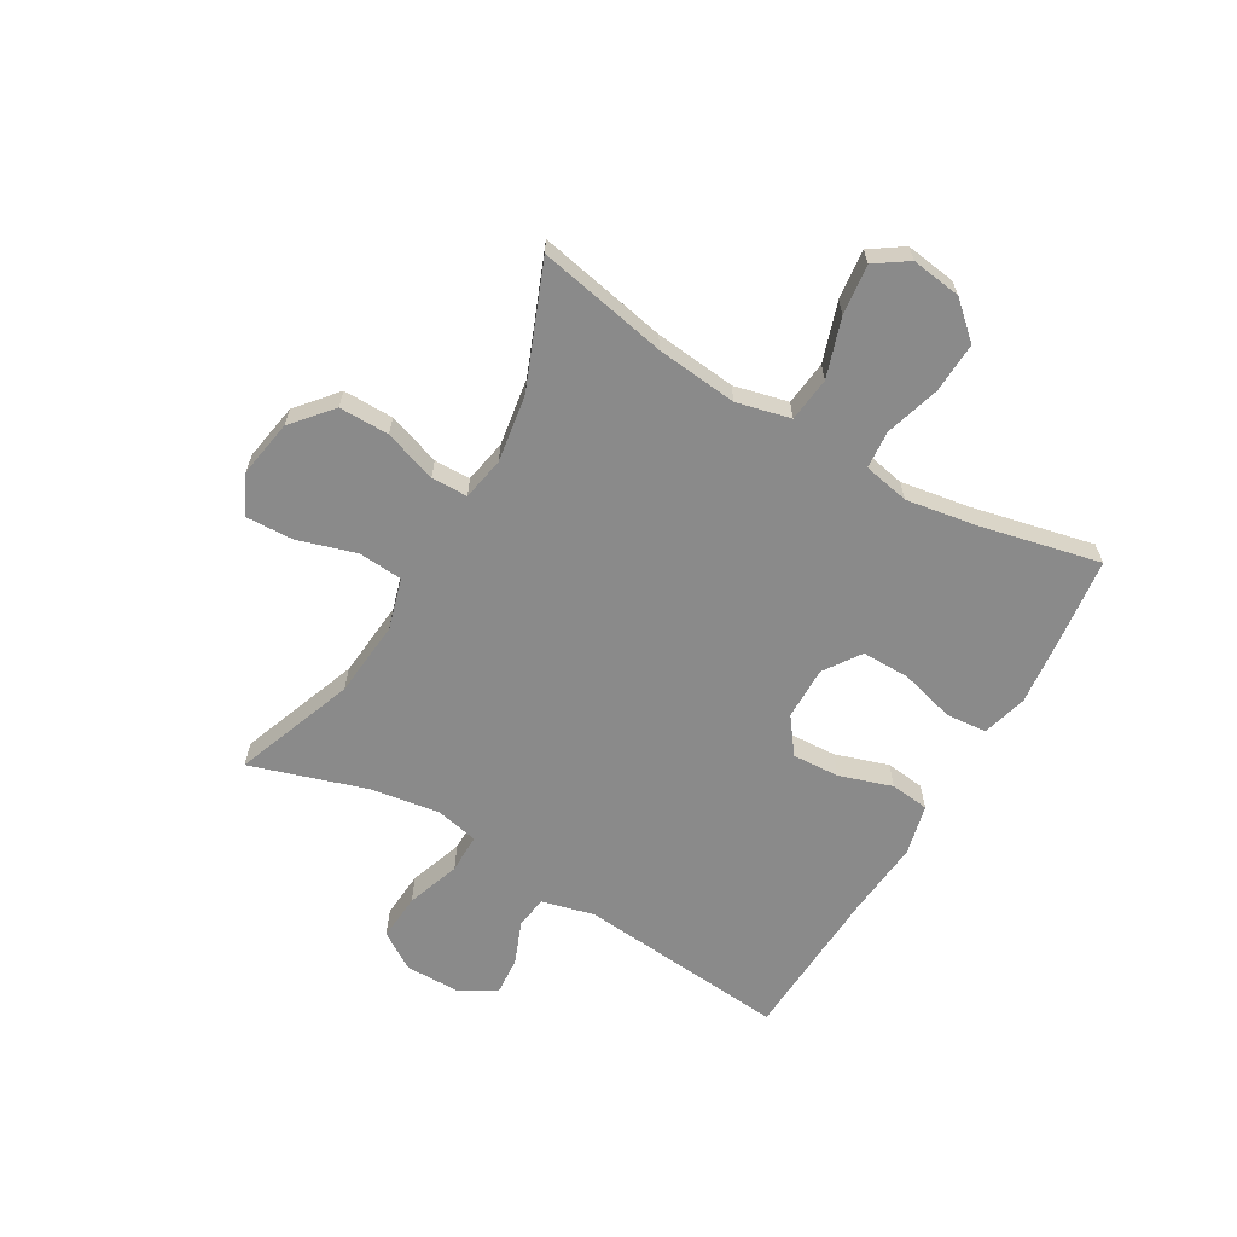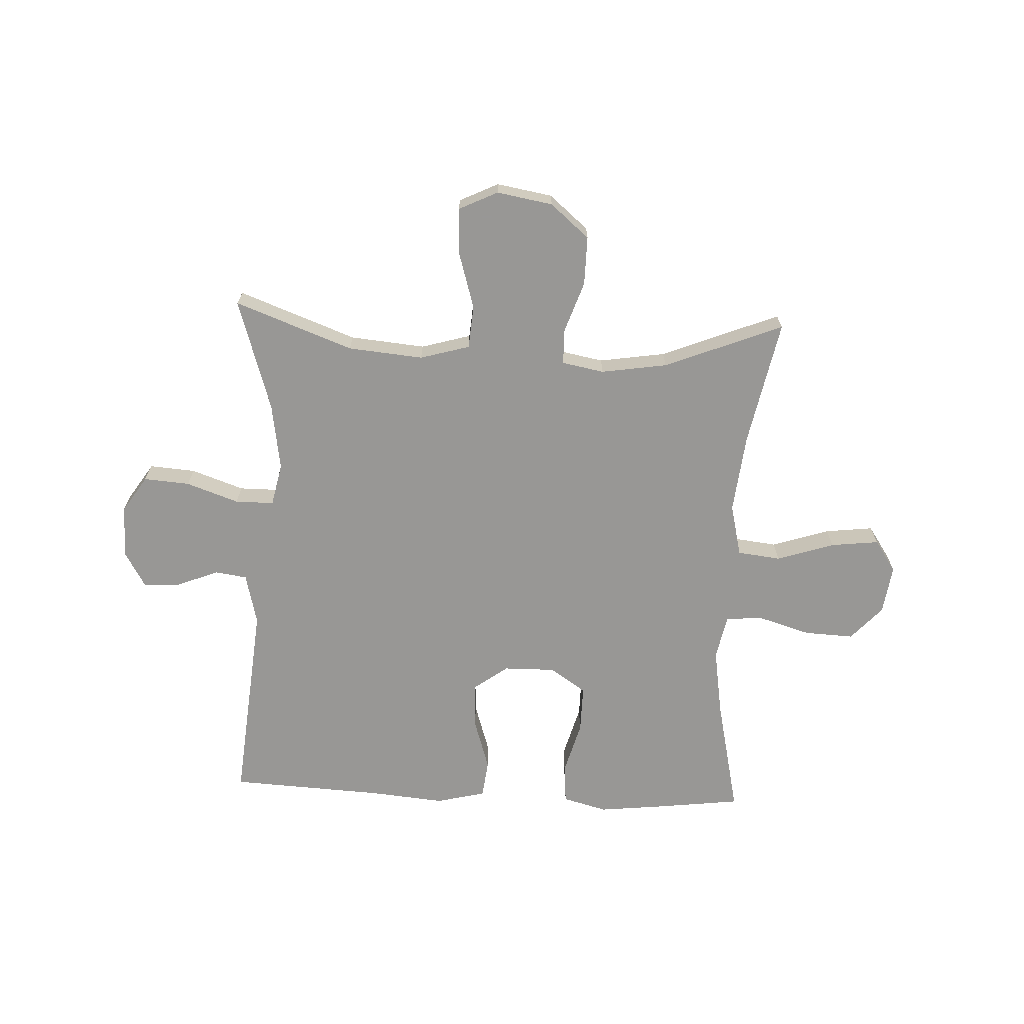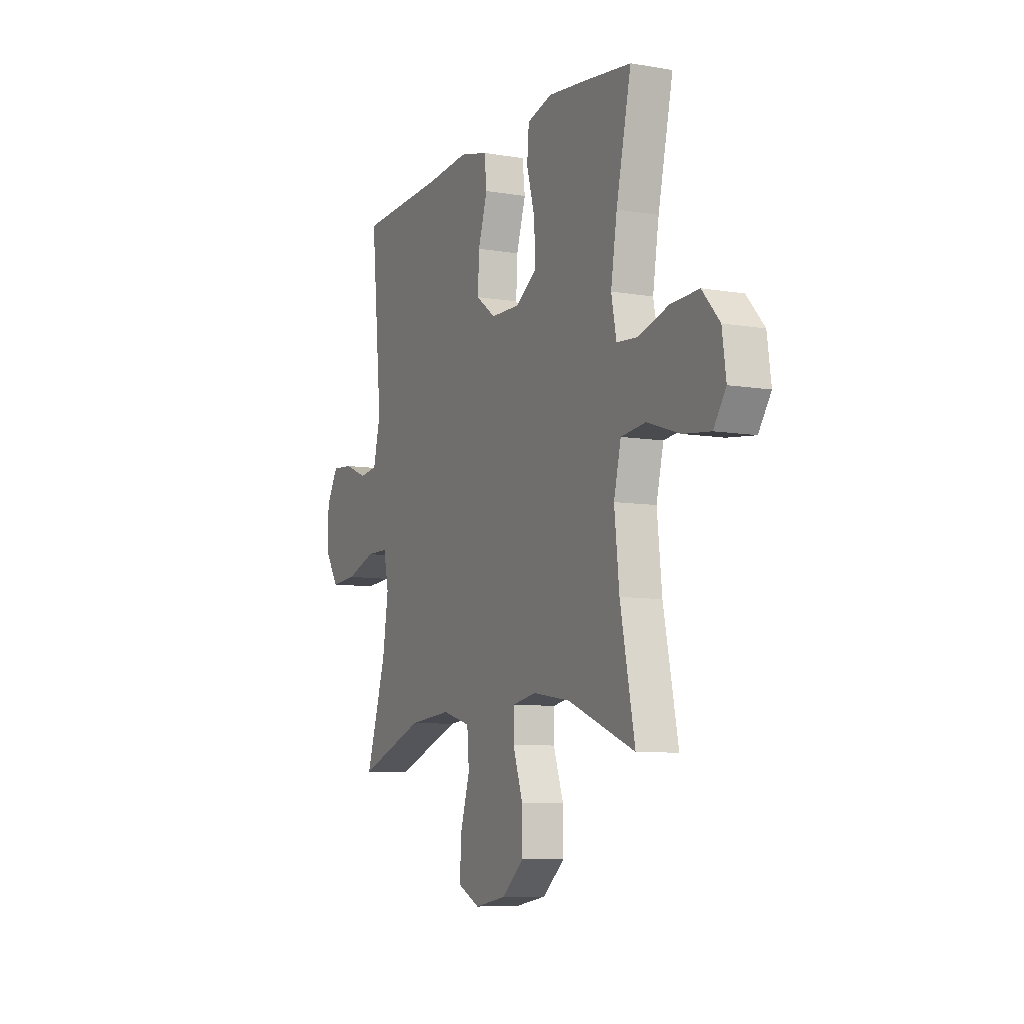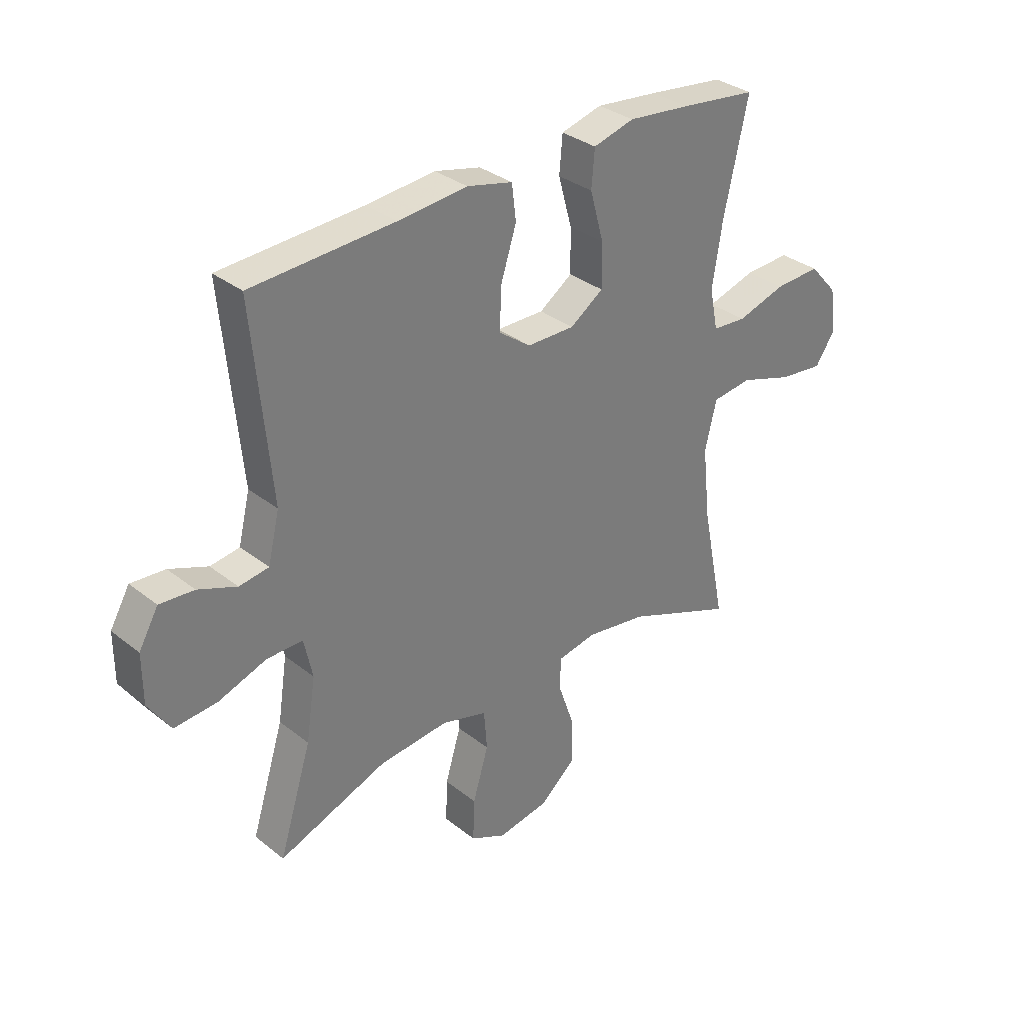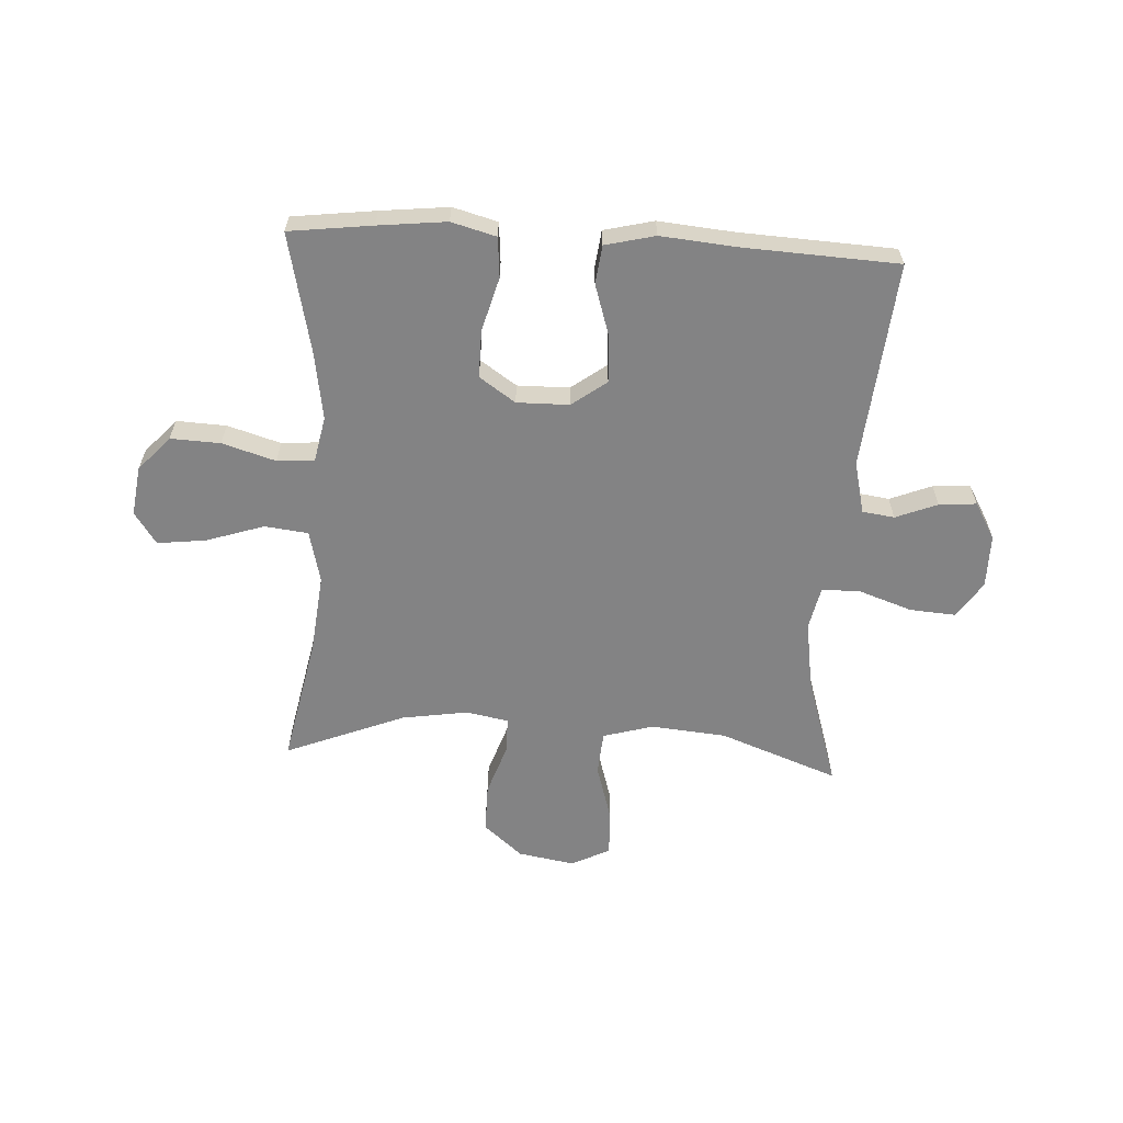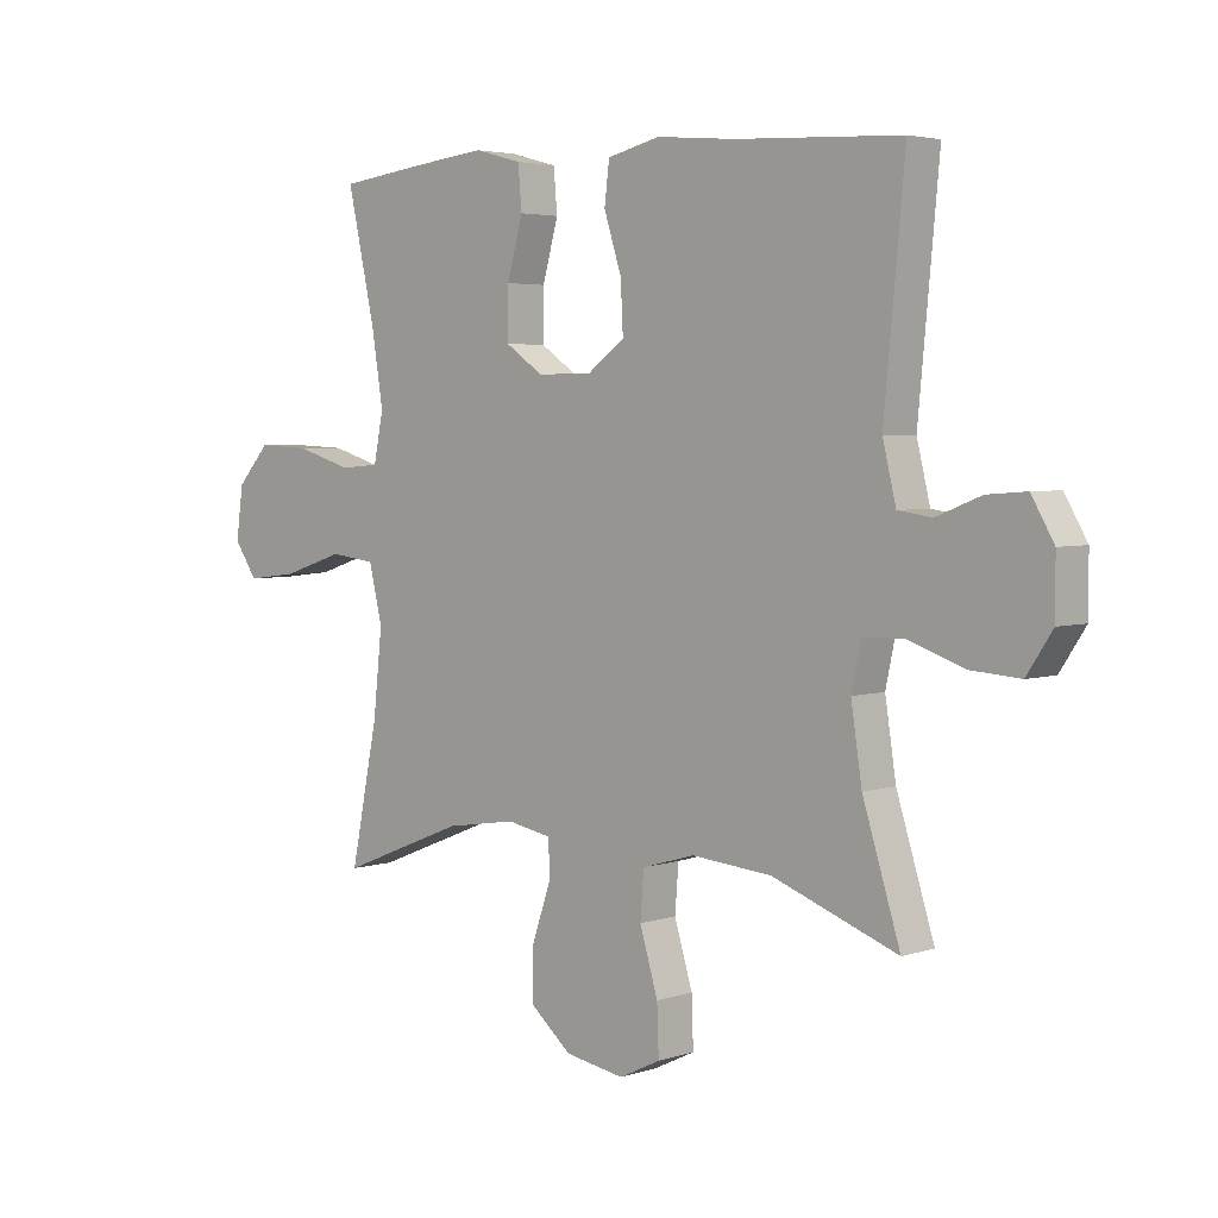
<metadata>
{"format":"obj","ext":"obj","renderer":"f3d","projection":"perspective","resolution":1024,"background":"white","views":[{"elev":-63.5,"azim":-120.1,"up":"+Y"},{"elev":-68.2,"azim":177.4,"up":"+Y"},{"elev":-8.1,"azim":-115.3,"up":"+Z"},{"elev":32.9,"azim":137.3,"up":"+Z"},{"elev":-61.2,"azim":-3.2,"up":"+Y"},{"elev":3.8,"azim":42.8,"up":"+Z"}]}
</metadata>
<code>
v 0.5 0.07 0.5
v 0.466 0.07 0.139
v 0.488 0.07 0.048
v 0.544 0.07 0.04
v 0.617 0.07 0.069
v 0.682 0.07 0.074
v 0.719 0.07 0.01
v 0.719 0.07 -0.083
v 0.677 0.07 -0.147
v 0.596 0.07 -0.141
v 0.504 0.07 -0.109
v 0.436 0.07 -0.109
v 0.42 0.07 -0.184
v 0.438 0.07 -0.302
v 0.5 0.07 -0.5
v 0.293 0.07 -0.423
v 0.161 0.07 -0.411
v 0.074 0.07 -0.436
v 0.068 0.07 -0.512
v 0.098 0.07 -0.612
v 0.101 0.07 -0.693
v 0.033 0.07 -0.726
v -0.065 0.07 -0.709
v -0.133 0.07 -0.651
v -0.132 0.07 -0.565
v -0.101 0.07 -0.475
v -0.102 0.07 -0.413
v -0.176 0.07 -0.399
v -0.292 0.07 -0.417
v -0.5 0.07 -0.5
v -0.455 0.07 -0.278
v -0.44 0.07 -0.139
v -0.462 0.07 -0.047
v -0.538 0.07 -0.038
v -0.639 0.07 -0.071
v -0.724 0.07 -0.081
v -0.762 0.07 -0.025
v -0.75 0.07 0.061
v -0.696 0.07 0.121
v -0.609 0.07 0.117
v -0.516 0.07 0.089
v -0.451 0.07 0.094
v -0.435 0.07 0.173
v -0.454 0.07 0.292
v -0.5 0.07 0.5
v -0.355 0.07 0.518
v -0.236 0.07 0.531
v -0.158 0.07 0.51
v -0.152 0.07 0.44
v -0.178 0.07 0.346
v -0.179 0.07 0.263
v -0.116 0.07 0.22
v -0.025 0.07 0.221
v 0.036 0.07 0.266
v 0.032 0.07 0.347
v 0.003 0.07 0.438
v 0.011 0.07 0.505
v 0.098 0.07 0.526
v 0.229 0.07 0.514
v 0.5 0 0.5
v 0.466 0 0.139
v 0.488 0 0.048
v 0.544 0 0.04
v 0.617 0 0.069
v 0.682 0 0.074
v 0.719 0 0.01
v 0.719 0 -0.083
v 0.677 0 -0.147
v 0.596 0 -0.141
v 0.504 0 -0.109
v 0.436 0 -0.109
v 0.42 0 -0.184
v 0.438 0 -0.302
v 0.5 0 -0.5
v 0.293 0 -0.423
v 0.161 0 -0.411
v 0.074 0 -0.436
v 0.068 0 -0.512
v 0.098 0 -0.612
v 0.101 0 -0.693
v 0.033 0 -0.726
v -0.065 0 -0.709
v -0.133 0 -0.651
v -0.132 0 -0.565
v -0.101 0 -0.475
v -0.102 0 -0.413
v -0.176 0 -0.399
v -0.292 0 -0.417
v -0.5 0 -0.5
v -0.455 0 -0.278
v -0.44 0 -0.139
v -0.462 0 -0.047
v -0.538 0 -0.038
v -0.639 0 -0.071
v -0.724 0 -0.081
v -0.762 0 -0.025
v -0.75 0 0.061
v -0.696 0 0.121
v -0.609 0 0.117
v -0.516 0 0.089
v -0.451 0 0.094
v -0.435 0 0.173
v -0.454 0 0.292
v -0.5 0 0.5
v -0.355 0 0.518
v -0.236 0 0.531
v -0.158 0 0.51
v -0.152 0 0.44
v -0.178 0 0.346
v -0.179 0 0.263
v -0.116 0 0.22
v -0.025 0 0.221
v 0.036 0 0.266
v 0.032 0 0.347
v 0.003 0 0.438
v 0.011 0 0.505
v 0.098 0 0.526
v 0.229 0 0.514
f 56 57 58 59
f 55 56 59 1
f 54 55 1 2
f 53 54 2 3
f 52 53 3
f 47 48 49 50
f 47 50 51
f 44 45 46 47
f 43 44 47 51
f 42 43 51 52
f 38 39 40 41
f 38 41 42
f 37 38 42
f 34 35 36 37
f 34 37 42 52
f 29 30 31
f 28 29 31 32
f 27 28 32 33
f 23 24 25 26
f 23 26 27
f 22 23 27
f 19 20 21 22
f 18 19 22 27
f 17 18 27 33
f 14 15 16
f 13 14 16 17
f 12 13 17 33
f 8 9 10 11
f 4 5 6 7
f 3 4 7 8
f 12 33 34 52
f 11 12 52
f 3 8 11 52
f 118 117 116 115
f 60 118 115 114
f 61 60 114 113
f 62 61 113 112
f 62 112 111
f 109 108 107 106
f 110 109 106
f 106 105 104 103
f 110 106 103 102
f 111 110 102 101
f 100 99 98 97
f 101 100 97
f 101 97 96
f 96 95 94 93
f 111 101 96 93
f 90 89 88
f 91 90 88 87
f 92 91 87 86
f 85 84 83 82
f 86 85 82
f 86 82 81
f 81 80 79 78
f 86 81 78 77
f 92 86 77 76
f 75 74 73
f 76 75 73 72
f 92 76 72 71
f 70 69 68 67
f 66 65 64 63
f 67 66 63 62
f 111 93 92 71
f 111 71 70
f 111 70 67 62
f 1 60 61 2
f 2 61 62 3
f 3 62 63 4
f 4 63 64 5
f 5 64 65 6
f 6 65 66 7
f 7 66 67 8
f 8 67 68 9
f 9 68 69 10
f 10 69 70 11
f 11 70 71 12
f 12 71 72 13
f 13 72 73 14
f 14 73 74 15
f 15 74 75 16
f 16 75 76 17
f 17 76 77 18
f 18 77 78 19
f 19 78 79 20
f 20 79 80 21
f 21 80 81 22
f 22 81 82 23
f 23 82 83 24
f 24 83 84 25
f 25 84 85 26
f 26 85 86 27
f 27 86 87 28
f 28 87 88 29
f 29 88 89 30
f 30 89 90 31
f 31 90 91 32
f 32 91 92 33
f 33 92 93 34
f 34 93 94 35
f 35 94 95 36
f 36 95 96 37
f 37 96 97 38
f 38 97 98 39
f 39 98 99 40
f 40 99 100 41
f 41 100 101 42
f 42 101 102 43
f 43 102 103 44
f 44 103 104 45
f 45 104 105 46
f 46 105 106 47
f 47 106 107 48
f 48 107 108 49
f 49 108 109 50
f 50 109 110 51
f 51 110 111 52
f 52 111 112 53
f 53 112 113 54
f 54 113 114 55
f 55 114 115 56
f 56 115 116 57
f 57 116 117 58
f 58 117 118 59
f 59 118 60 1

</code>
